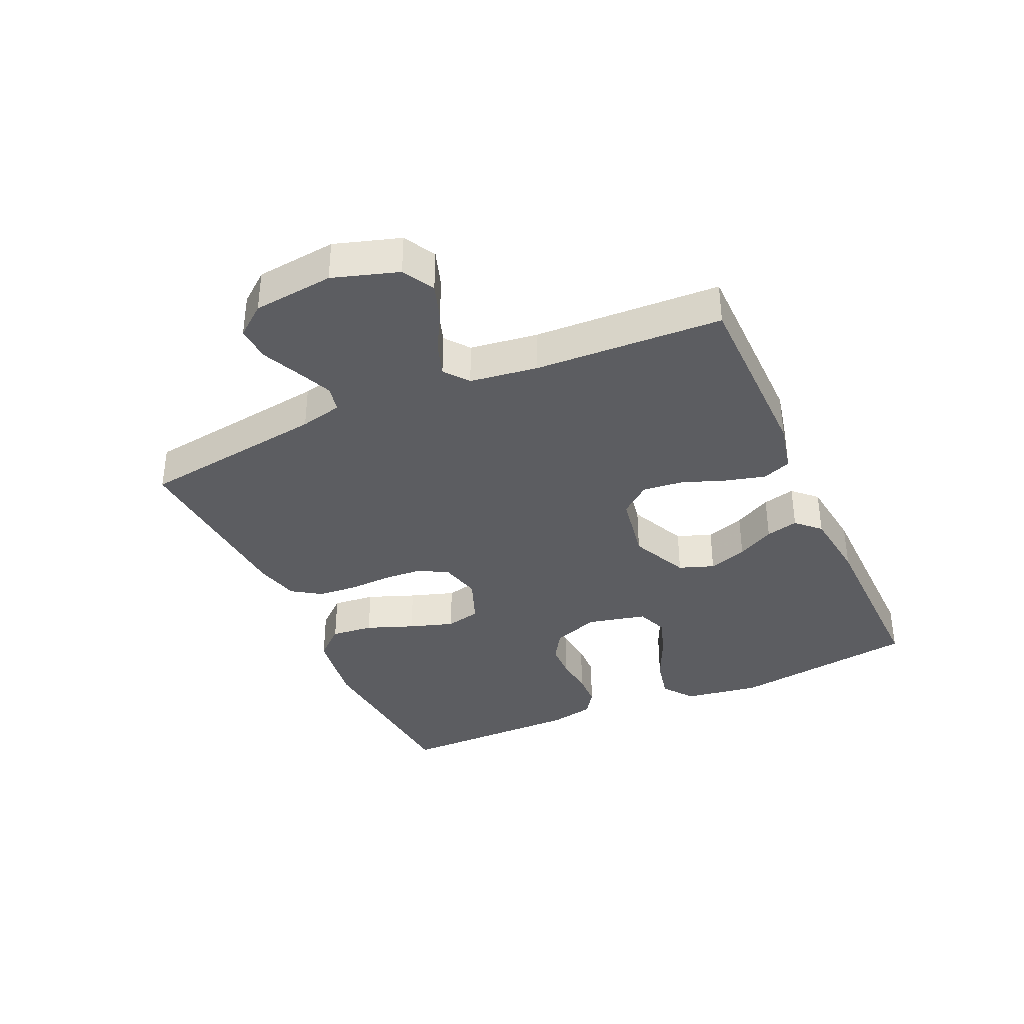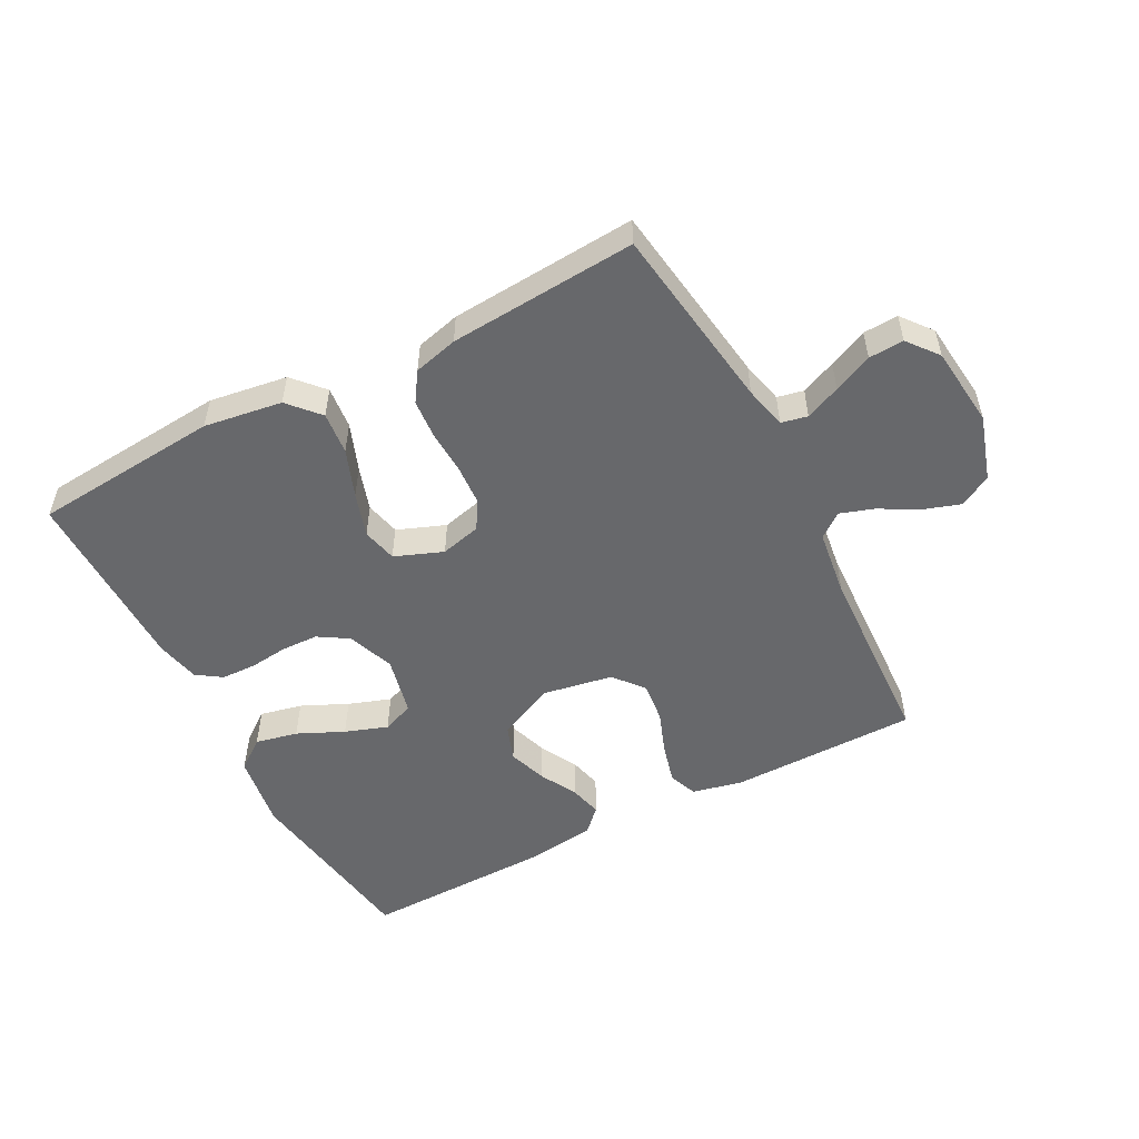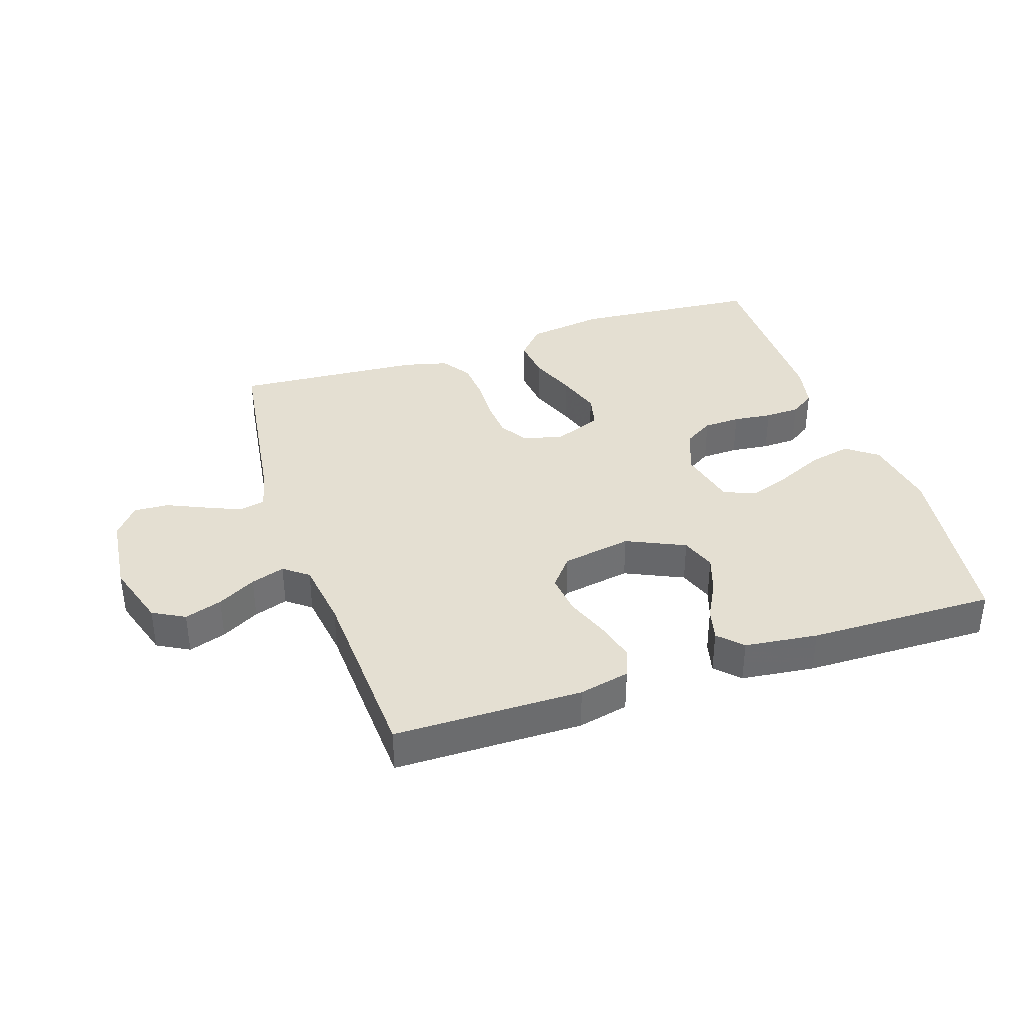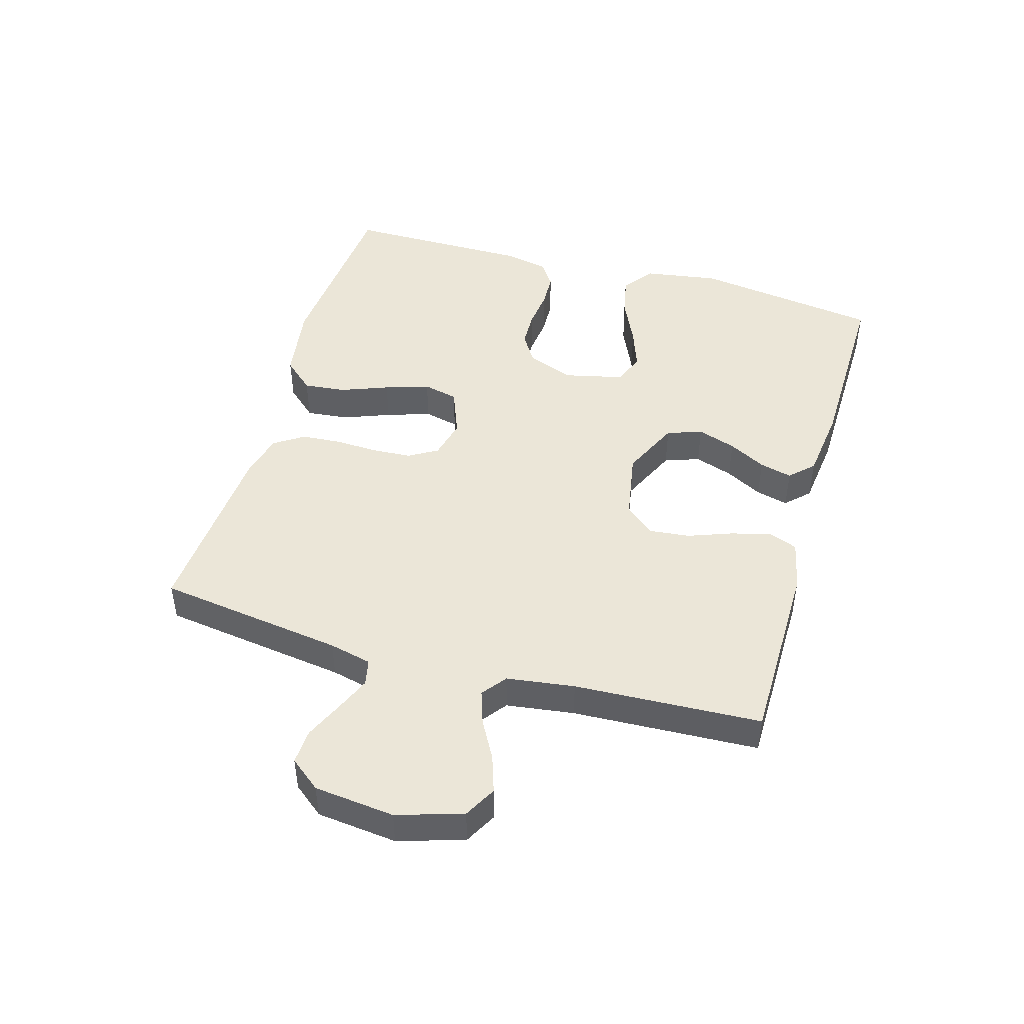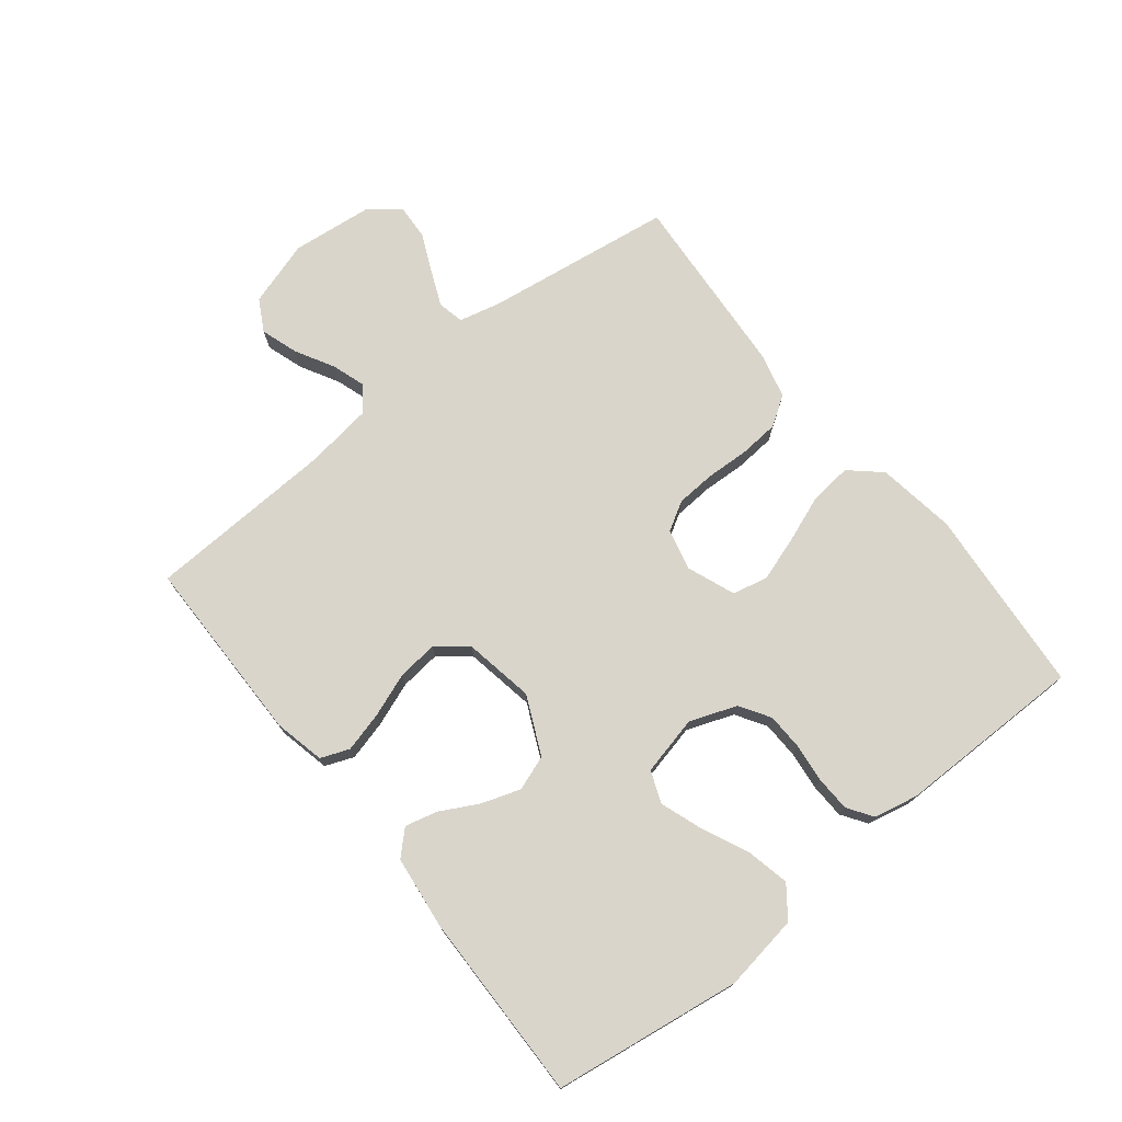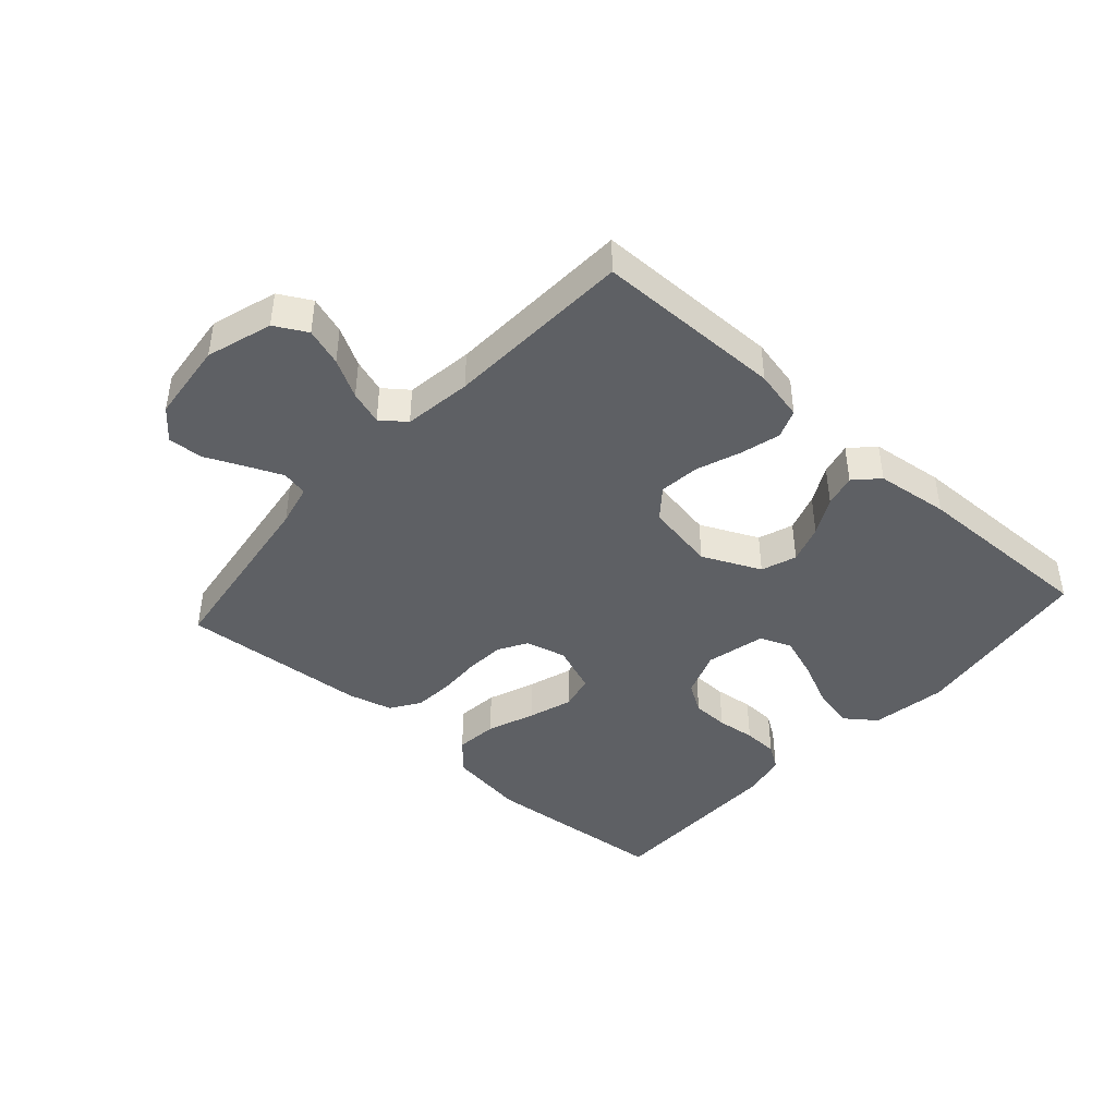
<metadata>
{"format":"obj","ext":"obj","renderer":"f3d","projection":"perspective","resolution":1024,"background":"white","views":[{"elev":-36.5,"azim":-65.7,"up":"+Y"},{"elev":-52.5,"azim":-152.2,"up":"+Y"},{"elev":37.0,"azim":-18.4,"up":"+Y"},{"elev":46.5,"azim":-73.9,"up":"+Y"},{"elev":74.4,"azim":51.5,"up":"+Y"},{"elev":-42.8,"azim":-41.9,"up":"+Y"}]}
</metadata>
<code>
v 0.5 0.07 -0.5
v 0.2 0.07 -0.525
v 0.075 0.07 -0.506
v 0.031 0.07 -0.457
v 0.038 0.07 -0.389
v 0.067 0.07 -0.313
v 0.09 0.07 -0.242
v 0.077 0.07 -0.186
v 0 0.07 -0.156
v -0.065 0.07 -0.172
v -0.092 0.07 -0.218
v -0.096 0.07 -0.281
v -0.093 0.07 -0.35
v -0.098 0.07 -0.414
v -0.129 0.07 -0.461
v -0.2 0.07 -0.479
v -0.5 0.07 -0.5
v -0.542 0.07 -0.2
v -0.558 0.07 -0.132
v -0.6 0.07 -0.123
v -0.656 0.07 -0.147
v -0.718 0.07 -0.175
v -0.774 0.07 -0.178
v -0.813 0.07 -0.129
v -0.827 0.07 0
v -0.794 0.07 0.105
v -0.743 0.07 0.133
v -0.683 0.07 0.113
v -0.622 0.07 0.079
v -0.568 0.07 0.061
v -0.529 0.07 0.091
v -0.514 0.07 0.2
v -0.5 0.07 0.5
v -0.2 0.07 0.502
v -0.119 0.07 0.484
v -0.101 0.07 0.438
v -0.118 0.07 0.374
v -0.144 0.07 0.304
v -0.151 0.07 0.239
v -0.112 0.07 0.191
v 0 0.07 0.171
v 0.093 0.07 0.214
v 0.113 0.07 0.27
v 0.092 0.07 0.332
v 0.06 0.07 0.392
v 0.047 0.07 0.444
v 0.083 0.07 0.481
v 0.2 0.07 0.495
v 0.5 0.07 0.5
v 0.543 0.07 0.2
v 0.524 0.07 0.079
v 0.475 0.07 0.042
v 0.407 0.07 0.057
v 0.333 0.07 0.091
v 0.265 0.07 0.115
v 0.214 0.07 0.095
v 0.192 0.07 0
v 0.22 0.07 -0.075
v 0.268 0.07 -0.105
v 0.327 0.07 -0.107
v 0.389 0.07 -0.1
v 0.445 0.07 -0.102
v 0.485 0.07 -0.129
v 0.5 0.07 -0.2
v 0.5 0 -0.5
v 0.2 0 -0.525
v 0.075 0 -0.506
v 0.031 0 -0.457
v 0.038 0 -0.389
v 0.067 0 -0.313
v 0.09 0 -0.242
v 0.077 0 -0.186
v 0 0 -0.156
v -0.065 0 -0.172
v -0.092 0 -0.218
v -0.096 0 -0.281
v -0.093 0 -0.35
v -0.098 0 -0.414
v -0.129 0 -0.461
v -0.2 0 -0.479
v -0.5 0 -0.5
v -0.542 0 -0.2
v -0.558 0 -0.132
v -0.6 0 -0.123
v -0.656 0 -0.147
v -0.718 0 -0.175
v -0.774 0 -0.178
v -0.813 0 -0.129
v -0.827 0 0
v -0.794 0 0.105
v -0.743 0 0.133
v -0.683 0 0.113
v -0.622 0 0.079
v -0.568 0 0.061
v -0.529 0 0.091
v -0.514 0 0.2
v -0.5 0 0.5
v -0.2 0 0.502
v -0.119 0 0.484
v -0.101 0 0.438
v -0.118 0 0.374
v -0.144 0 0.304
v -0.151 0 0.239
v -0.112 0 0.191
v 0 0 0.171
v 0.093 0 0.214
v 0.113 0 0.27
v 0.092 0 0.332
v 0.06 0 0.392
v 0.047 0 0.444
v 0.083 0 0.481
v 0.2 0 0.495
v 0.5 0 0.5
v 0.543 0 0.2
v 0.524 0 0.079
v 0.475 0 0.042
v 0.407 0 0.057
v 0.333 0 0.091
v 0.265 0 0.115
v 0.214 0 0.095
v 0.192 0 0
v 0.22 0 -0.075
v 0.268 0 -0.105
v 0.327 0 -0.107
v 0.389 0 -0.1
v 0.445 0 -0.102
v 0.485 0 -0.129
v 0.5 0 -0.2
f 4 5 6
f 3 4 6
f 2 3 6
f 1 2 6
f 64 1 6
f 63 64 6
f 62 63 6
f 61 62 6
f 60 61 6
f 59 60 6 7
f 58 59 7 8
f 57 58 8 9
f 56 57 9 10
f 52 53 54
f 51 52 54
f 50 51 54
f 49 50 54
f 48 49 54
f 47 48 54
f 46 47 54
f 45 46 54
f 44 45 54
f 43 44 54 55
f 42 43 55 56
f 36 37 38
f 35 36 38
f 34 35 38
f 33 34 38
f 32 33 38
f 31 32 38 39
f 30 31 39 40
f 27 28 29
f 26 27 29
f 25 26 29
f 24 25 29
f 23 24 29
f 22 23 29
f 21 22 29
f 20 21 29 30
f 30 40 41
f 20 30 41
f 19 20 41
f 16 17 18
f 15 16 18
f 14 15 18
f 13 14 18
f 12 13 18
f 11 12 18 19
f 42 56 10
f 41 42 10
f 19 41 10
f 10 11 19
f 70 69 68
f 70 68 67
f 70 67 66
f 70 66 65
f 70 65 128
f 70 128 127
f 70 127 126
f 70 126 125
f 70 125 124
f 71 70 124 123
f 72 71 123 122
f 73 72 122 121
f 74 73 121 120
f 118 117 116
f 118 116 115
f 118 115 114
f 118 114 113
f 118 113 112
f 118 112 111
f 118 111 110
f 118 110 109
f 118 109 108
f 119 118 108 107
f 120 119 107 106
f 102 101 100
f 102 100 99
f 102 99 98
f 102 98 97
f 102 97 96
f 103 102 96 95
f 104 103 95 94
f 93 92 91
f 93 91 90
f 93 90 89
f 93 89 88
f 93 88 87
f 93 87 86
f 93 86 85
f 94 93 85 84
f 105 104 94
f 105 94 84
f 105 84 83
f 82 81 80
f 82 80 79
f 82 79 78
f 82 78 77
f 82 77 76
f 83 82 76 75
f 74 120 106
f 74 106 105
f 74 105 83
f 83 75 74
f 1 65 66 2
f 2 66 67 3
f 3 67 68 4
f 4 68 69 5
f 5 69 70 6
f 6 70 71 7
f 7 71 72 8
f 8 72 73 9
f 9 73 74 10
f 10 74 75 11
f 11 75 76 12
f 12 76 77 13
f 13 77 78 14
f 14 78 79 15
f 15 79 80 16
f 16 80 81 17
f 17 81 82 18
f 18 82 83 19
f 19 83 84 20
f 20 84 85 21
f 21 85 86 22
f 22 86 87 23
f 23 87 88 24
f 24 88 89 25
f 25 89 90 26
f 26 90 91 27
f 27 91 92 28
f 28 92 93 29
f 29 93 94 30
f 30 94 95 31
f 31 95 96 32
f 32 96 97 33
f 33 97 98 34
f 34 98 99 35
f 35 99 100 36
f 36 100 101 37
f 37 101 102 38
f 38 102 103 39
f 39 103 104 40
f 40 104 105 41
f 41 105 106 42
f 42 106 107 43
f 43 107 108 44
f 44 108 109 45
f 45 109 110 46
f 46 110 111 47
f 47 111 112 48
f 48 112 113 49
f 49 113 114 50
f 50 114 115 51
f 51 115 116 52
f 52 116 117 53
f 53 117 118 54
f 54 118 119 55
f 55 119 120 56
f 56 120 121 57
f 57 121 122 58
f 58 122 123 59
f 59 123 124 60
f 60 124 125 61
f 61 125 126 62
f 62 126 127 63
f 63 127 128 64
f 64 128 65 1

</code>
